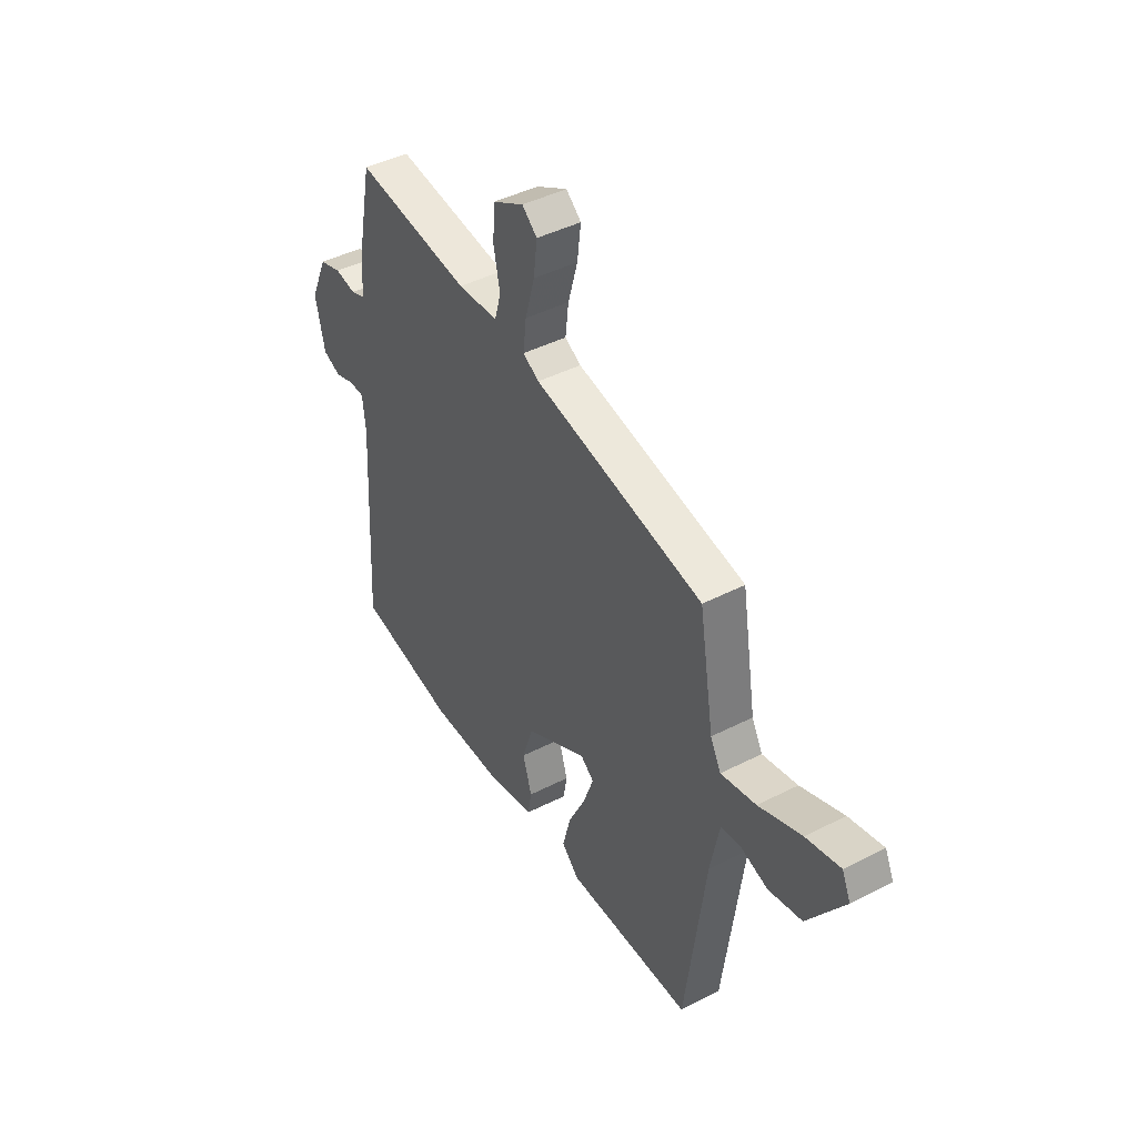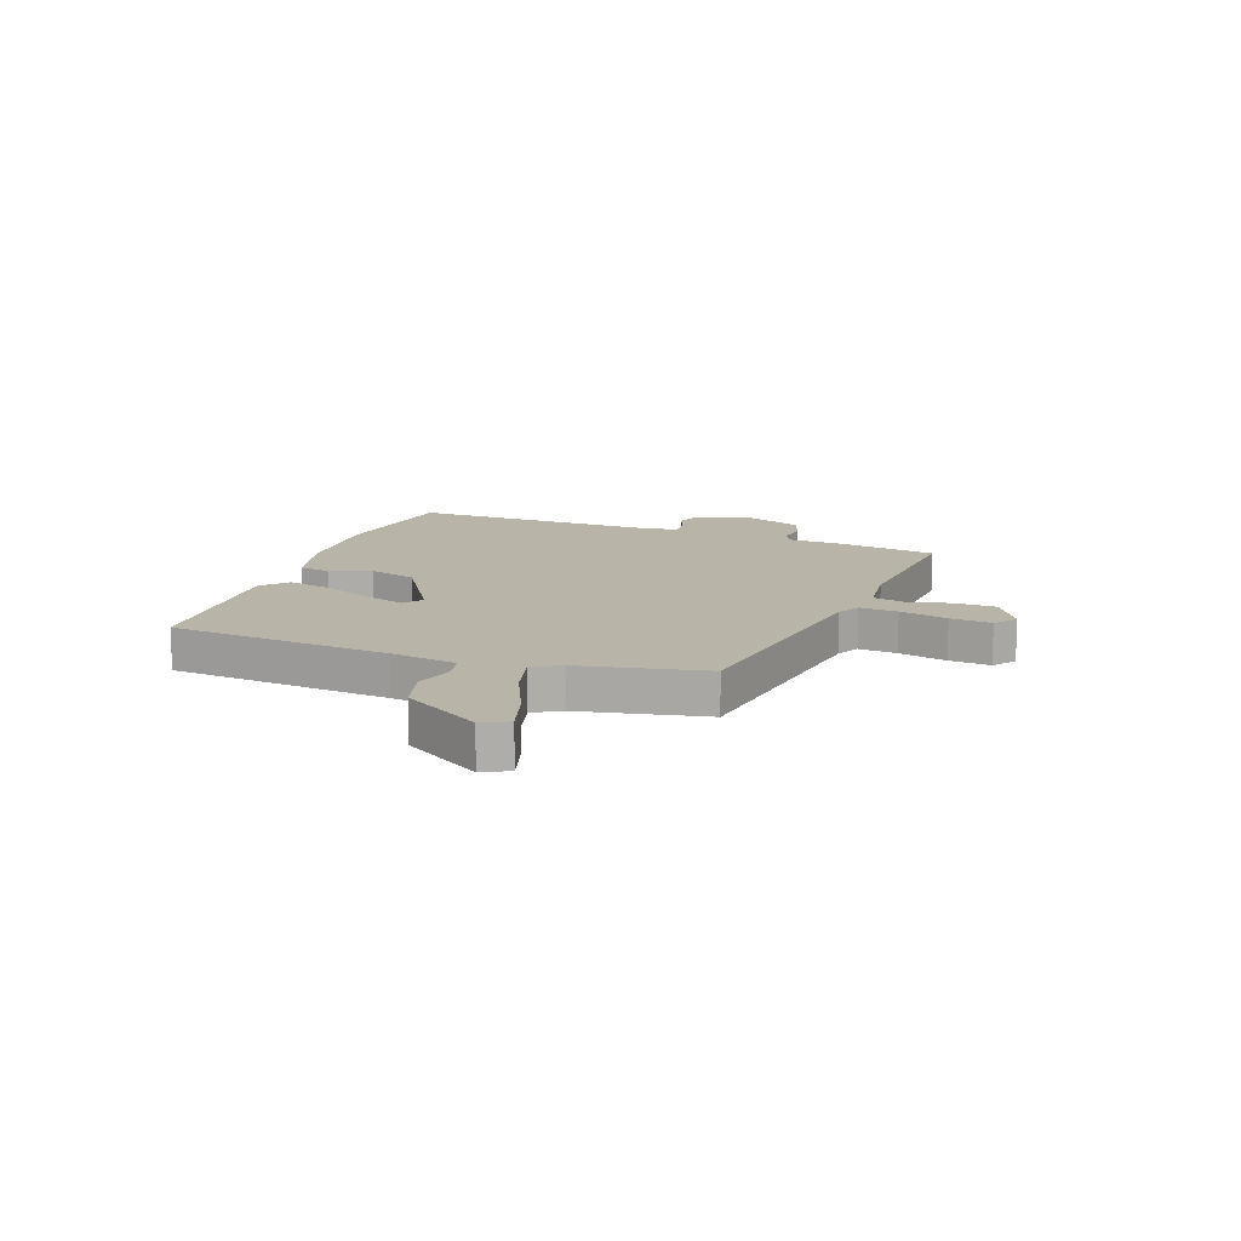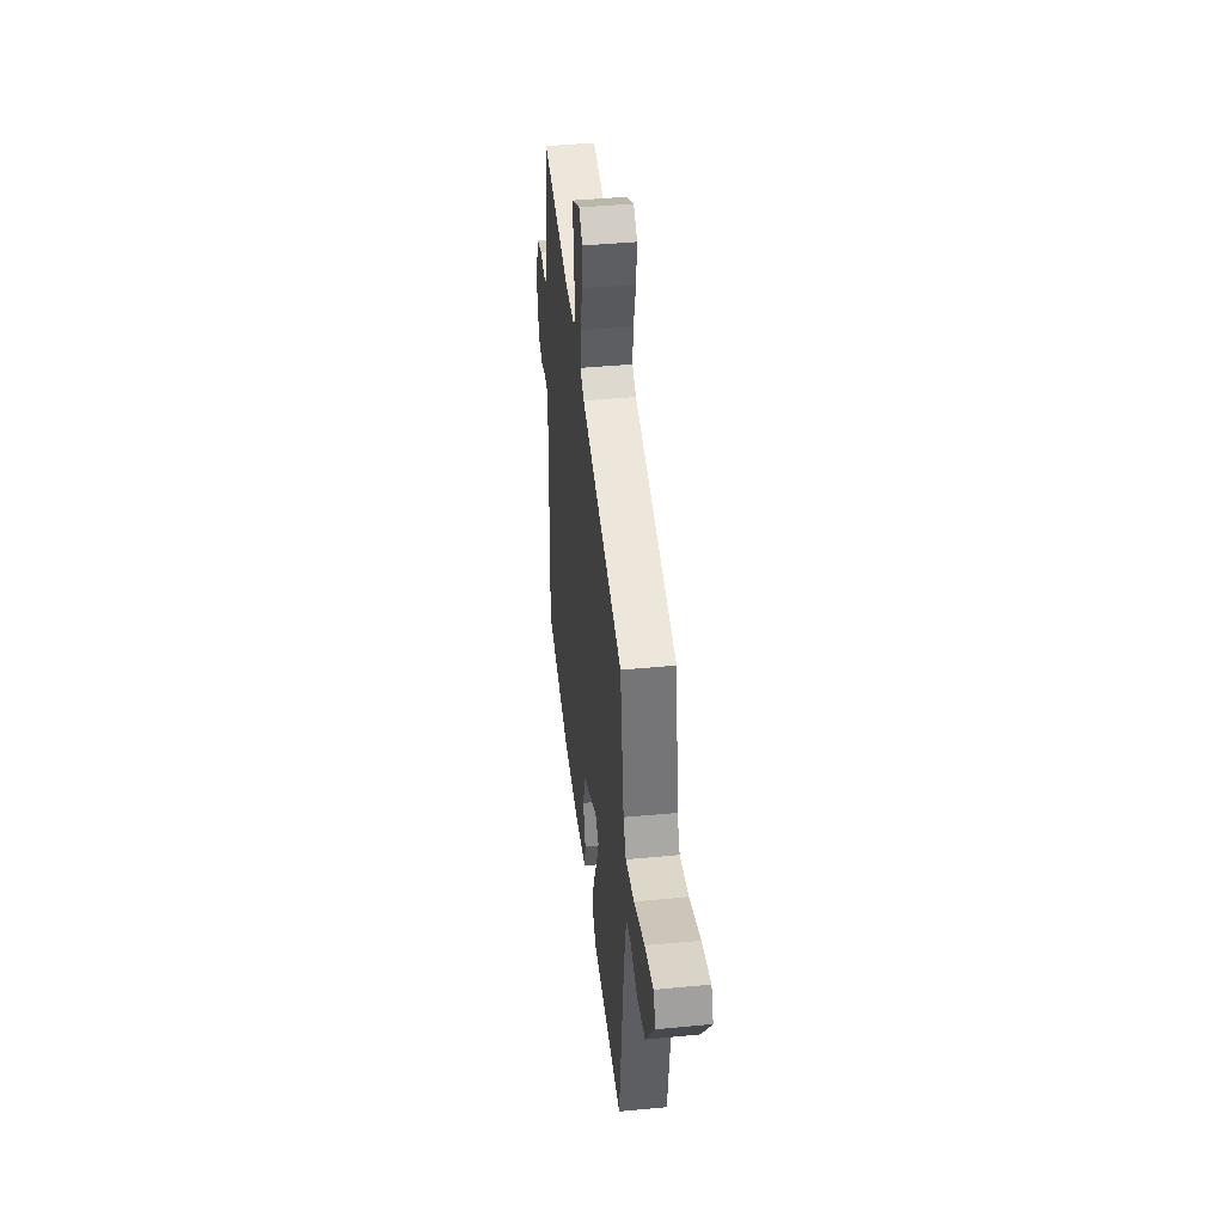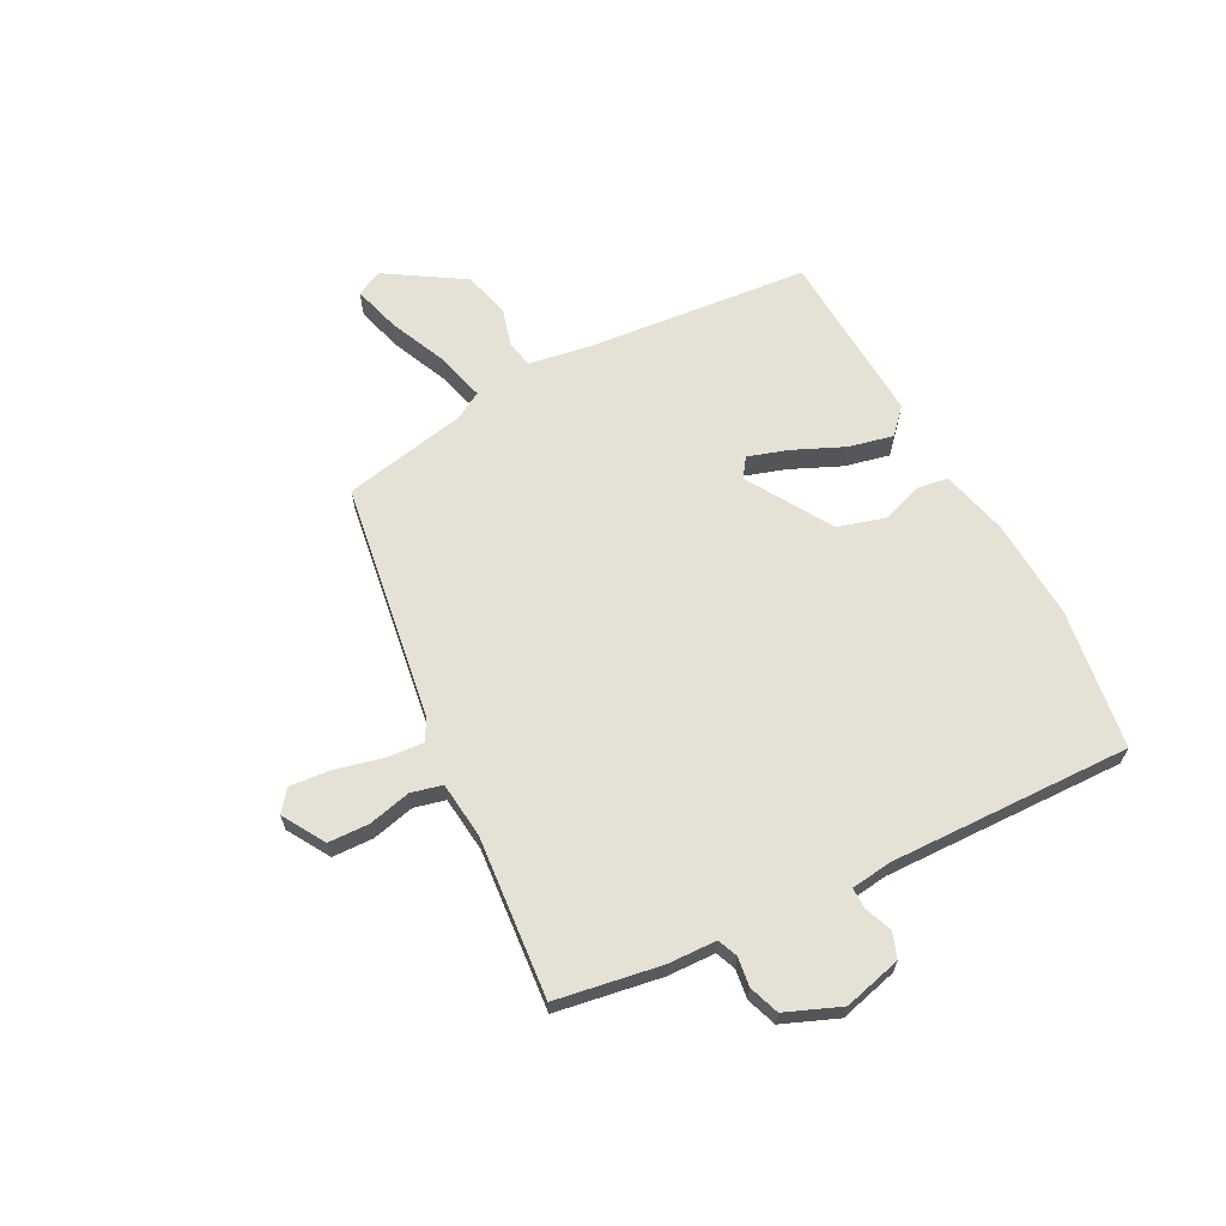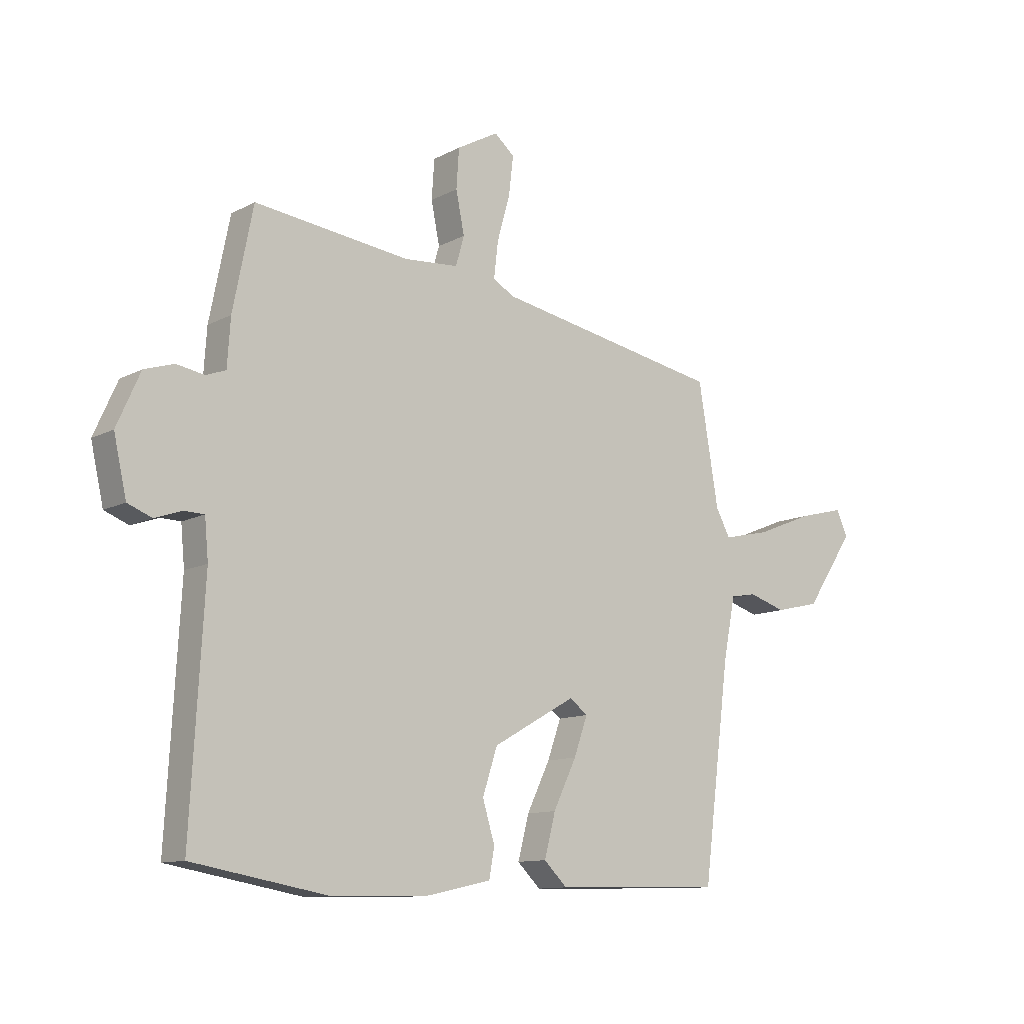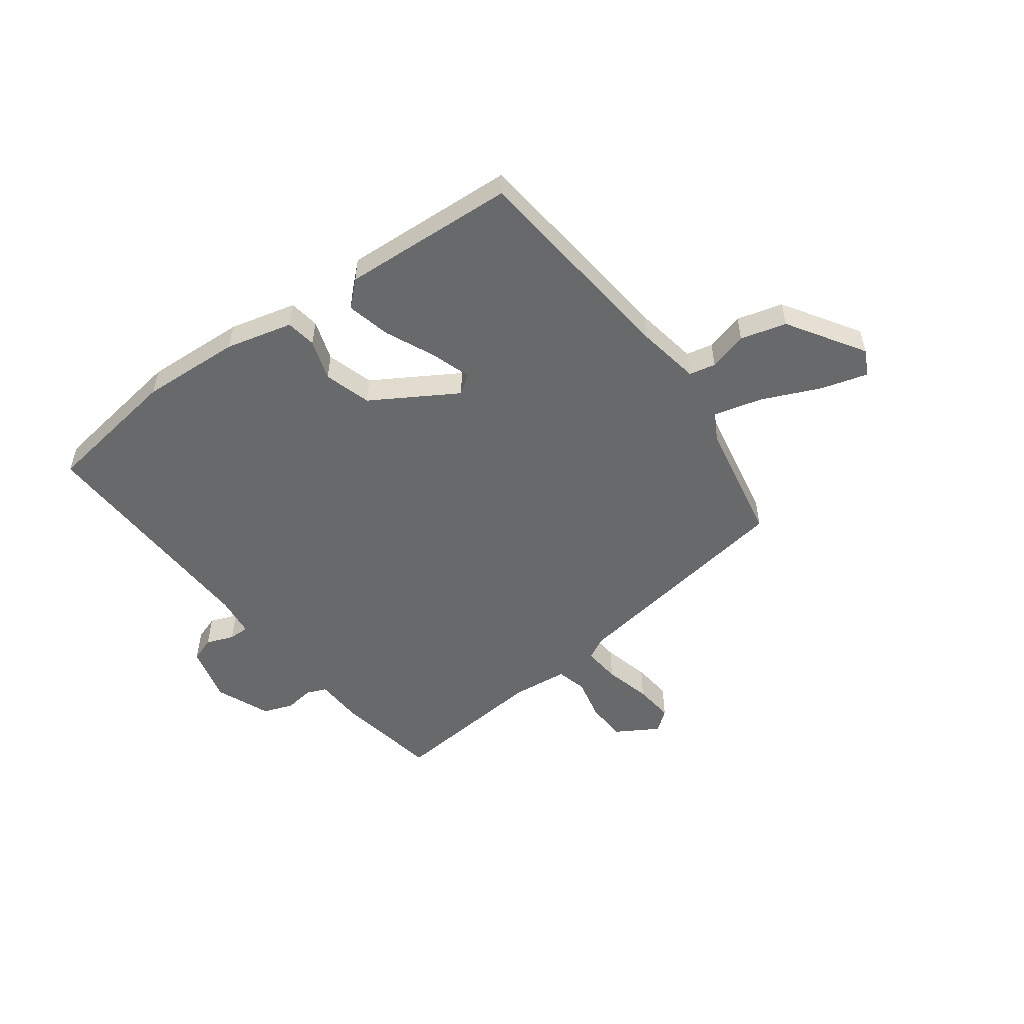
<metadata>
{"format":"obj","ext":"obj","renderer":"f3d","projection":"perspective","resolution":1024,"background":"white","views":[{"elev":43.8,"azim":-121.0,"up":"+Z"},{"elev":13.2,"azim":-72.1,"up":"+Y"},{"elev":43.3,"azim":-96.4,"up":"+Z"},{"elev":65.1,"azim":60.6,"up":"+Y"},{"elev":-11.4,"azim":141.5,"up":"+Z"},{"elev":-52.6,"azim":-145.2,"up":"+Y"}]}
</metadata>
<code>
v -0.47 0.07 -0.5
v -0.521 0.07 -0.099
v -0.544 0.07 0.018
v -0.593 0.07 0.027
v -0.664 0.07 0.005
v -0.749 0.07 0.025
v -0.842 0.07 0.163
v -0.82 0.07 0.211
v -0.733 0.07 0.189
v -0.624 0.07 0.145
v -0.535 0.07 0.125
v -0.508 0.07 0.176
v -0.47 0.07 0.404
v -0.038 0.07 0.484
v 0.003 0.07 0.507
v -0.005 0.07 0.576
v -0.029 0.07 0.662
v -0.038 0.07 0.736
v 0 0.07 0.768
v 0.079 0.07 0.724
v 0.084 0.07 0.649
v 0.068 0.07 0.57
v 0.084 0.07 0.514
v 0.187 0.07 0.506
v 0.481 0.07 0.541
v 0.519 0.07 0.35
v 0.525 0.07 0.261
v 0.562 0.07 0.247
v 0.615 0.07 0.256
v 0.671 0.07 0.238
v 0.715 0.07 0.139
v 0.691 0.07 0.032
v 0.645 0.07 0.014
v 0.594 0.07 0.032
v 0.556 0.07 0.031
v 0.549 0.07 -0.044
v 0.574 0.07 -0.487
v 0.319 0.07 -0.532
v 0.135 0.07 -0.528
v 0.011 0.07 -0.501
v 0.001 0.07 -0.445
v 0.024 0.07 -0.369
v -0.004 0.07 -0.283
v -0.162 0.07 -0.194
v -0.196 0.07 -0.22
v -0.17 0.07 -0.293
v -0.126 0.07 -0.384
v -0.105 0.07 -0.465
v -0.149 0.07 -0.508
v -0.47 0 -0.5
v -0.521 0 -0.099
v -0.544 0 0.018
v -0.593 0 0.027
v -0.664 0 0.005
v -0.749 0 0.025
v -0.842 0 0.163
v -0.82 0 0.211
v -0.733 0 0.189
v -0.624 0 0.145
v -0.535 0 0.125
v -0.508 0 0.176
v -0.47 0 0.404
v -0.038 0 0.484
v 0.003 0 0.507
v -0.005 0 0.576
v -0.029 0 0.662
v -0.038 0 0.736
v 0 0 0.768
v 0.079 0 0.724
v 0.084 0 0.649
v 0.068 0 0.57
v 0.084 0 0.514
v 0.187 0 0.506
v 0.481 0 0.541
v 0.519 0 0.35
v 0.525 0 0.261
v 0.562 0 0.247
v 0.615 0 0.256
v 0.671 0 0.238
v 0.715 0 0.139
v 0.691 0 0.032
v 0.645 0 0.014
v 0.594 0 0.032
v 0.556 0 0.031
v 0.549 0 -0.044
v 0.574 0 -0.487
v 0.319 0 -0.532
v 0.135 0 -0.528
v 0.011 0 -0.501
v 0.001 0 -0.445
v 0.024 0 -0.369
v -0.004 0 -0.283
v -0.162 0 -0.194
v -0.196 0 -0.22
v -0.17 0 -0.293
v -0.126 0 -0.384
v -0.105 0 -0.465
v -0.149 0 -0.508
f 49 1 2
f 48 49 2
f 47 48 2
f 46 47 2
f 45 46 2 3
f 44 45 3
f 40 41 42
f 39 40 42
f 38 39 42
f 37 38 42
f 36 37 42
f 35 36 42 43
f 32 33 34
f 31 32 34
f 30 31 34
f 29 30 34
f 28 29 34
f 27 28 34 35
f 24 25 26 27
f 35 43 44
f 27 35 44
f 24 27 44
f 23 24 44
f 20 21 22
f 19 20 22
f 18 19 22
f 17 18 22
f 16 17 22
f 15 16 22 23
f 12 13 14
f 23 44 3
f 15 23 3
f 14 15 3
f 12 14 3
f 11 12 3
f 8 9 10
f 7 8 10
f 6 7 10
f 5 6 10
f 4 5 10
f 3 4 10 11
f 51 50 98
f 51 98 97
f 51 97 96
f 51 96 95
f 52 51 95 94
f 52 94 93
f 91 90 89
f 91 89 88
f 91 88 87
f 91 87 86
f 91 86 85
f 92 91 85 84
f 83 82 81
f 83 81 80
f 83 80 79
f 83 79 78
f 83 78 77
f 84 83 77 76
f 76 75 74 73
f 93 92 84
f 93 84 76
f 93 76 73
f 93 73 72
f 71 70 69
f 71 69 68
f 71 68 67
f 71 67 66
f 71 66 65
f 72 71 65 64
f 63 62 61
f 52 93 72
f 52 72 64
f 52 64 63
f 52 63 61
f 52 61 60
f 59 58 57
f 59 57 56
f 59 56 55
f 59 55 54
f 59 54 53
f 60 59 53 52
f 1 50 51 2
f 2 51 52 3
f 3 52 53 4
f 4 53 54 5
f 5 54 55 6
f 6 55 56 7
f 7 56 57 8
f 8 57 58 9
f 9 58 59 10
f 10 59 60 11
f 11 60 61 12
f 12 61 62 13
f 13 62 63 14
f 14 63 64 15
f 15 64 65 16
f 16 65 66 17
f 17 66 67 18
f 18 67 68 19
f 19 68 69 20
f 20 69 70 21
f 21 70 71 22
f 22 71 72 23
f 23 72 73 24
f 24 73 74 25
f 25 74 75 26
f 26 75 76 27
f 27 76 77 28
f 28 77 78 29
f 29 78 79 30
f 30 79 80 31
f 31 80 81 32
f 32 81 82 33
f 33 82 83 34
f 34 83 84 35
f 35 84 85 36
f 36 85 86 37
f 37 86 87 38
f 38 87 88 39
f 39 88 89 40
f 40 89 90 41
f 41 90 91 42
f 42 91 92 43
f 43 92 93 44
f 44 93 94 45
f 45 94 95 46
f 46 95 96 47
f 47 96 97 48
f 48 97 98 49
f 49 98 50 1

</code>
